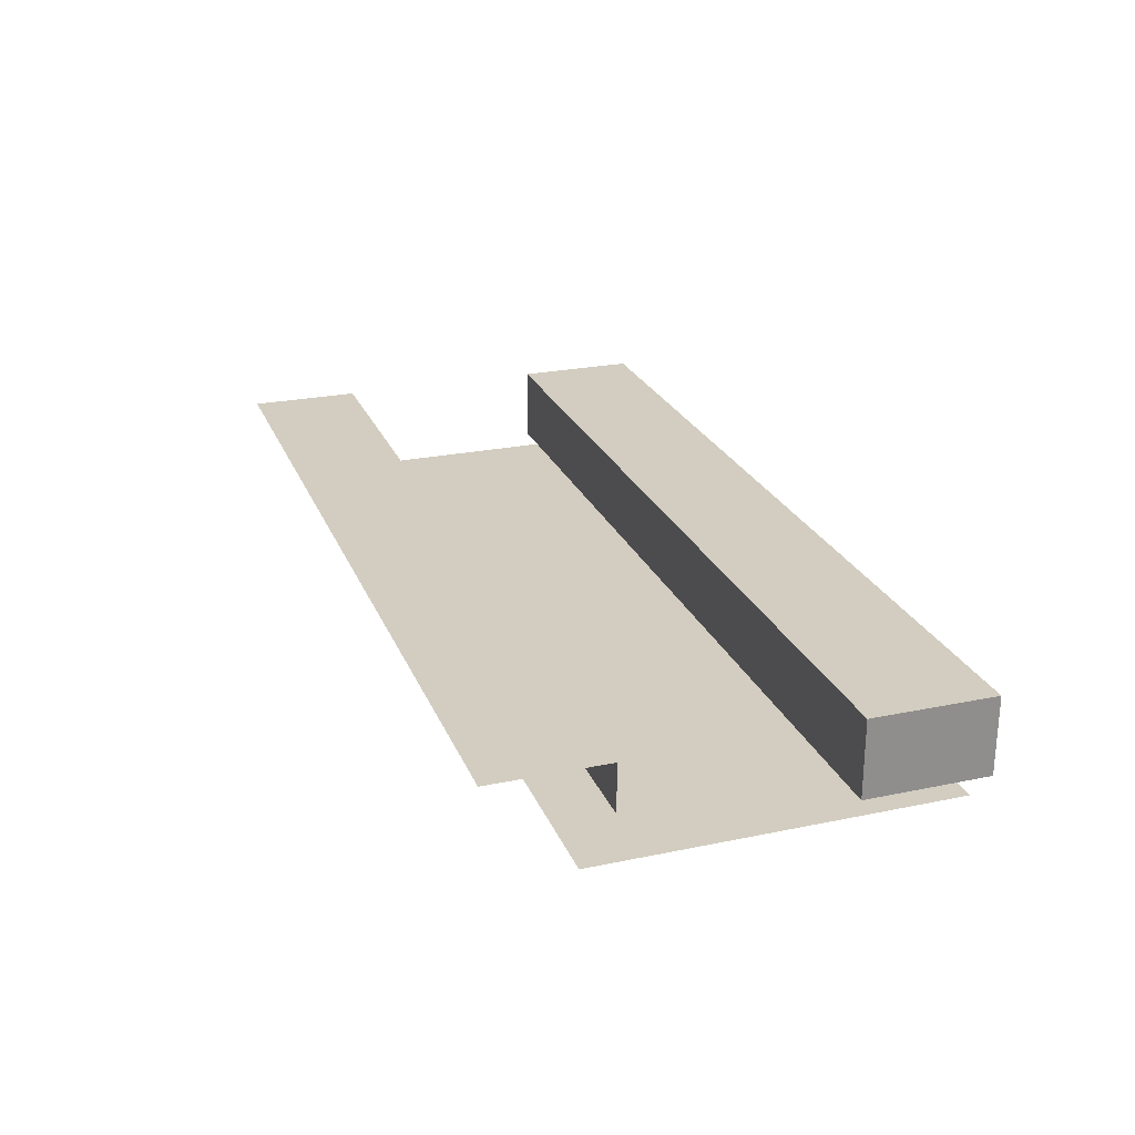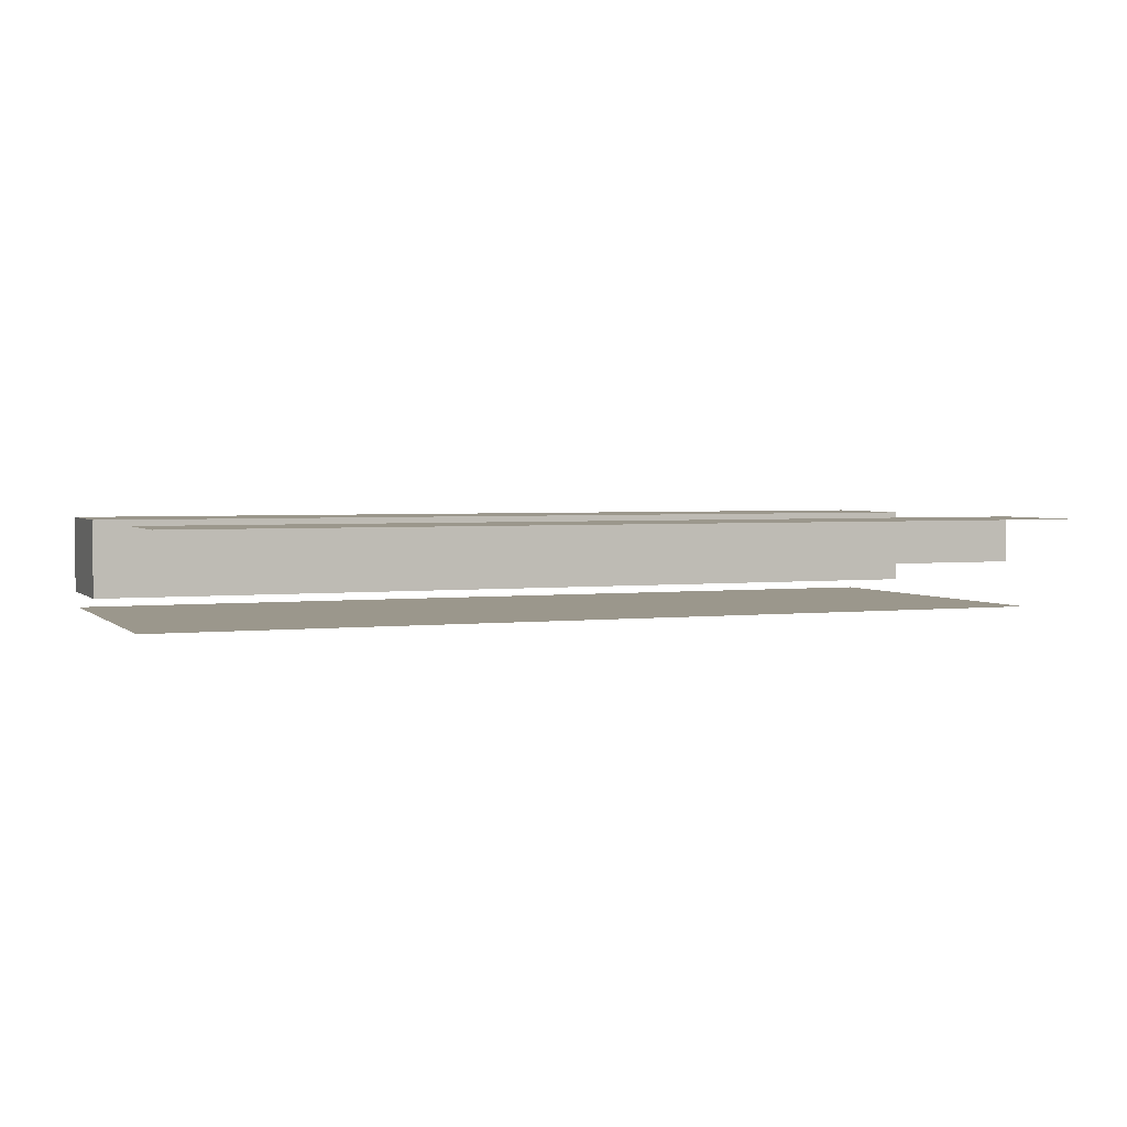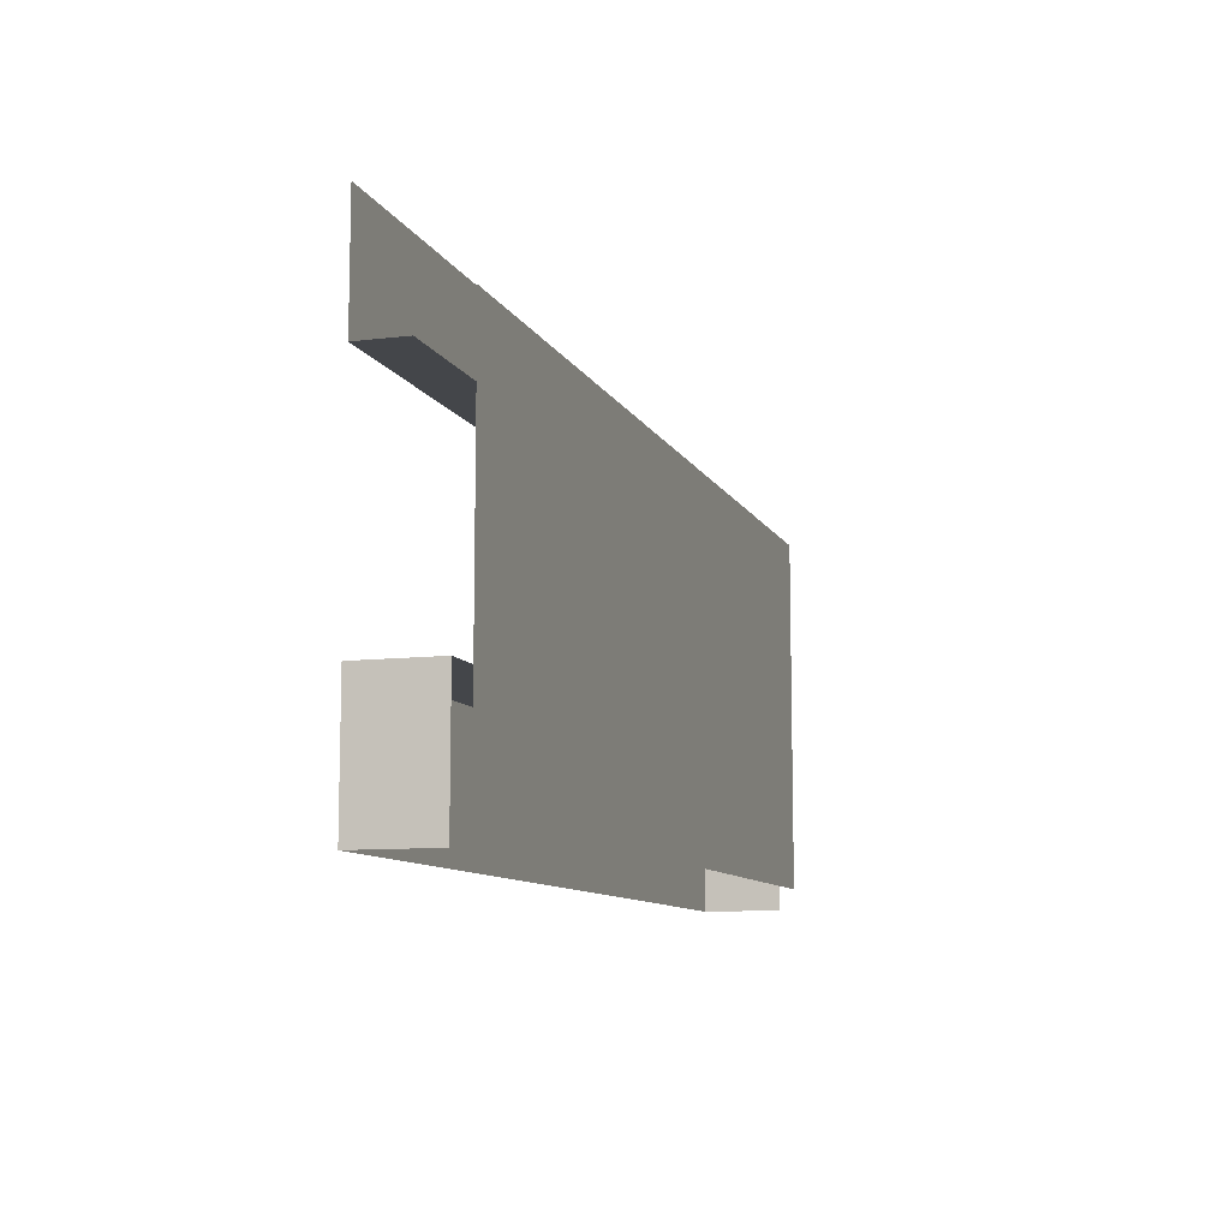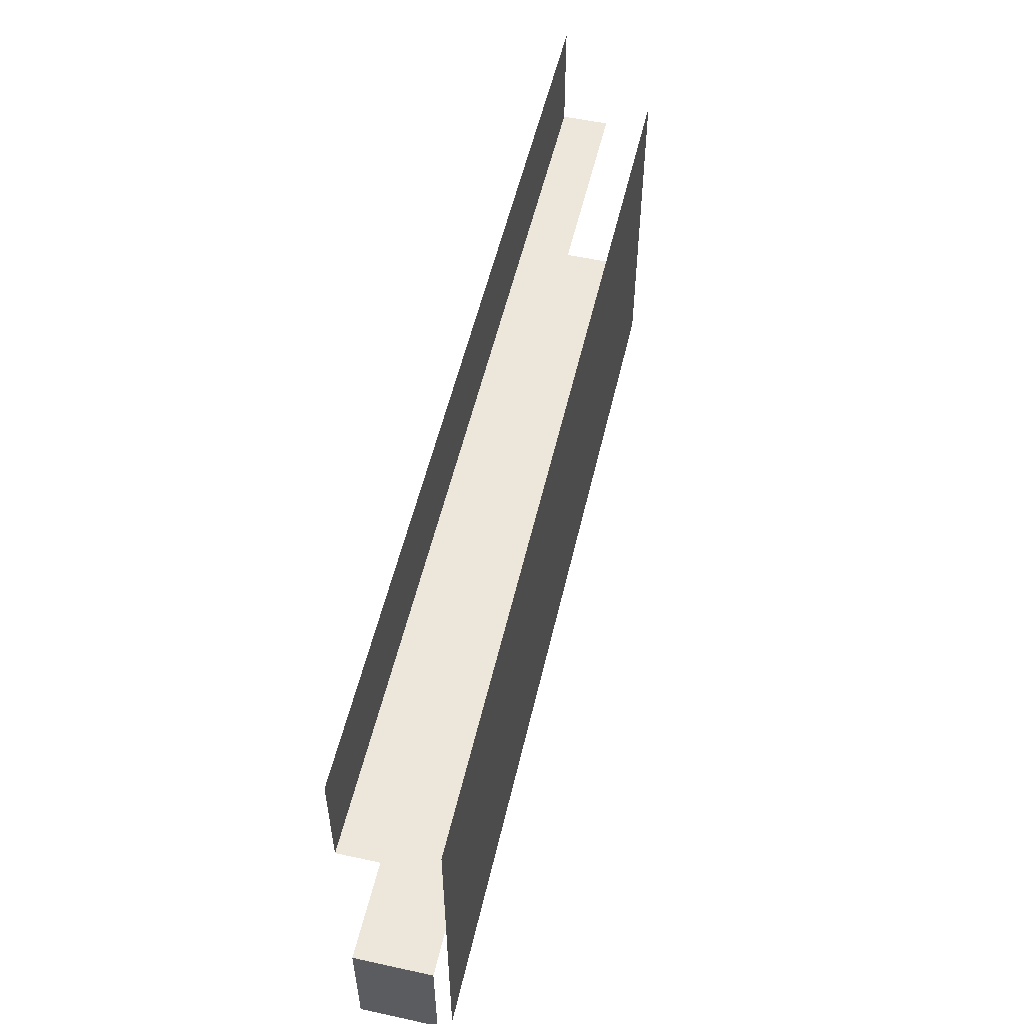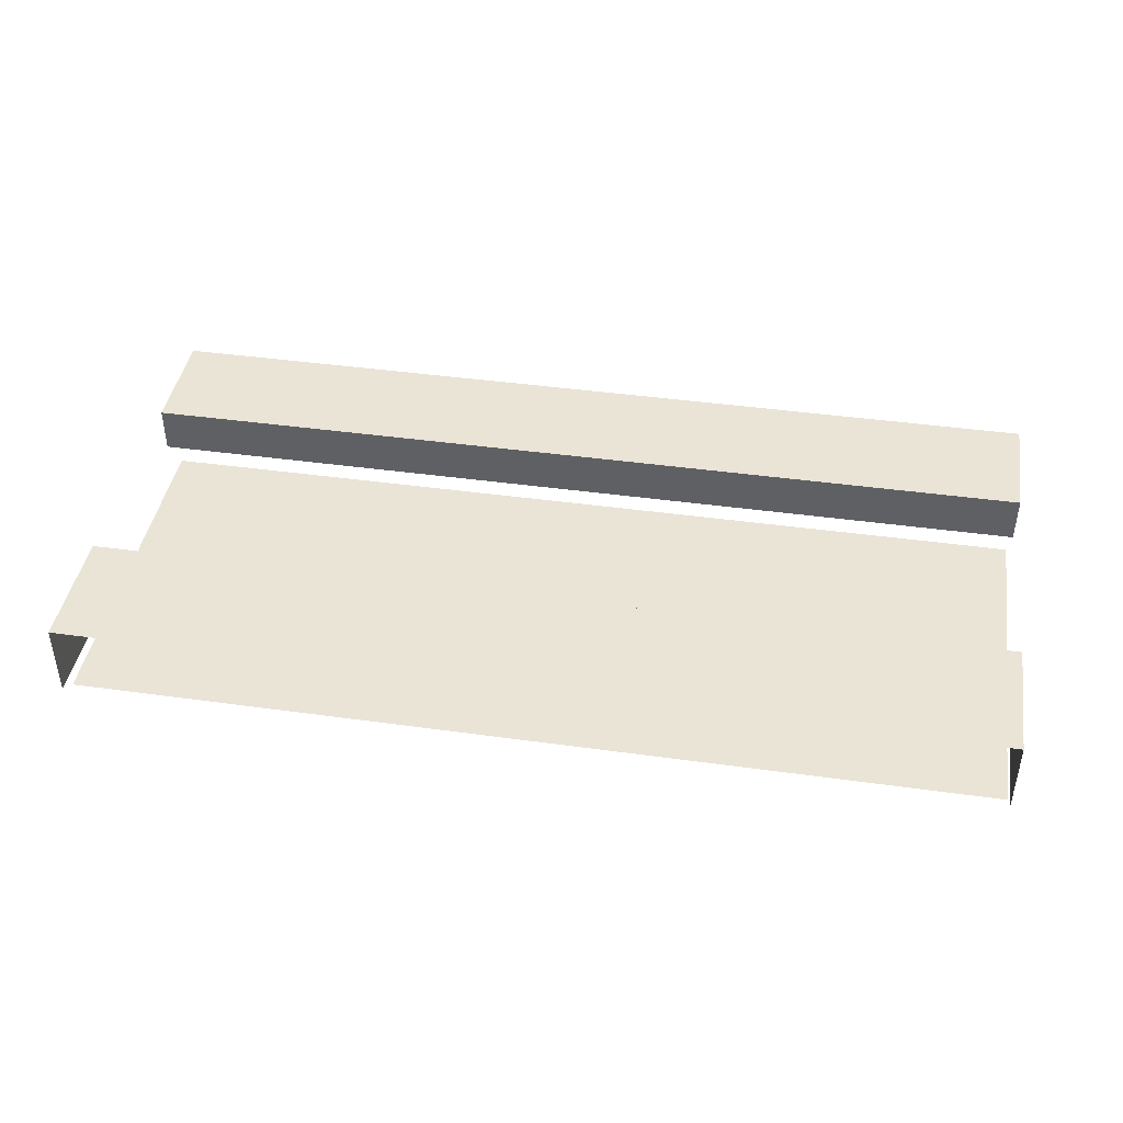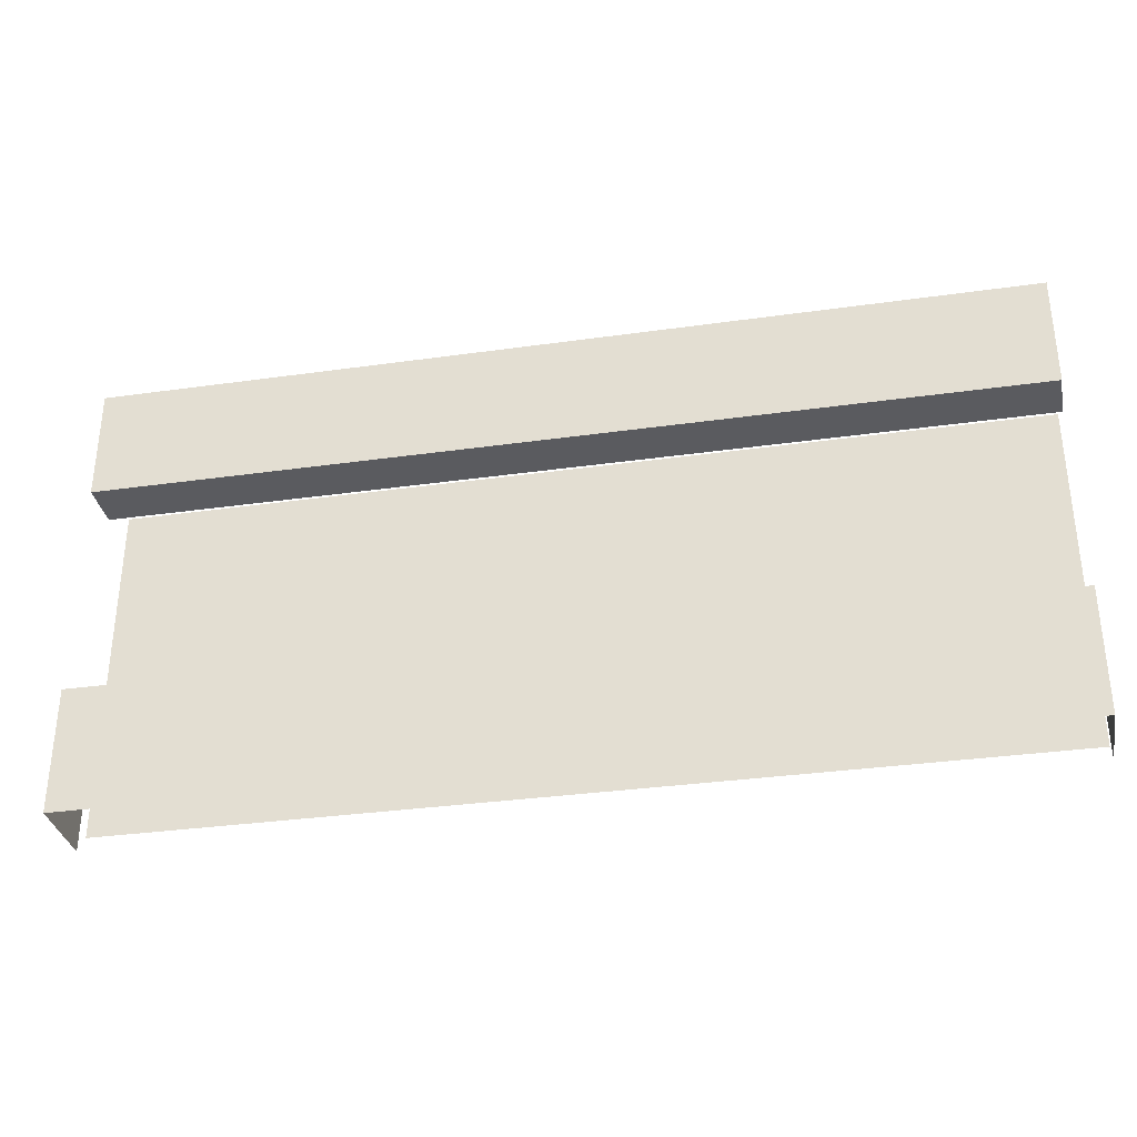
<metadata>
{"format":"obj","ext":"obj","renderer":"f3d","projection":"perspective","resolution":1024,"background":"white","views":[{"elev":24.6,"azim":-108.8,"up":"+Z"},{"elev":2.8,"azim":158.1,"up":"+Z"},{"elev":-9.8,"azim":107.3,"up":"+Y"},{"elev":54.1,"azim":103.0,"up":"+Y"},{"elev":42.5,"azim":9.4,"up":"+Z"},{"elev":-33.4,"azim":10.9,"up":"+Y"}]}
</metadata>
<code>
v  -448 362.1 -1009
v  -448 20.25 -1009
v  436.9 20.25 -1009
v  436.9 362.1 -1009
v  436.9 331.7 -965.1
v  436.9 331.7 -919.3
v  -448 331.7 -919.3
v  -448 331.7 -965.1
v  436.9 442 -919.3
v  -448 442 -919.3
v  436.9 120.6 -994.4
v  -448 120.6 -994.4
v  -448 120.6 -919.3
v  436.9 120.6 -919.3
v  -448 0 -919.3
v  -448 116 -919.3
v  -448 116 -994.4
v  -448 0 -994.4
v  436.9 -0 -919.3
v  436.9 116 -919.3
v  436.9 -0 -994.4
v  436.9 116 -994.4
g Plane002
f 1 2 3 4
f 5 6 7 8
f 7 6 9 10
f 11 12 13 14
f 15 16 17 18
f 19 20 16 15
f 21 22 20 19
f 13 12 17 16
f 14 13 16 20
f 11 14 20 22

</code>
